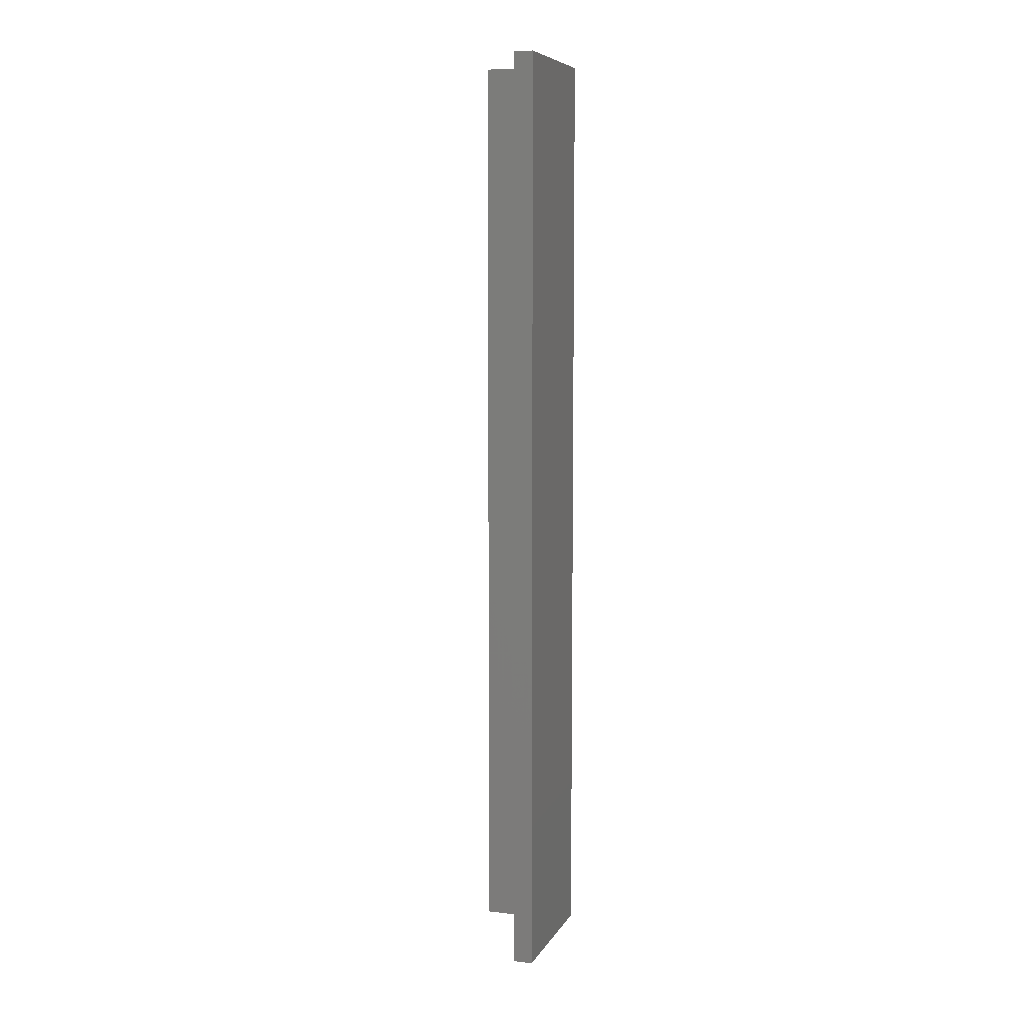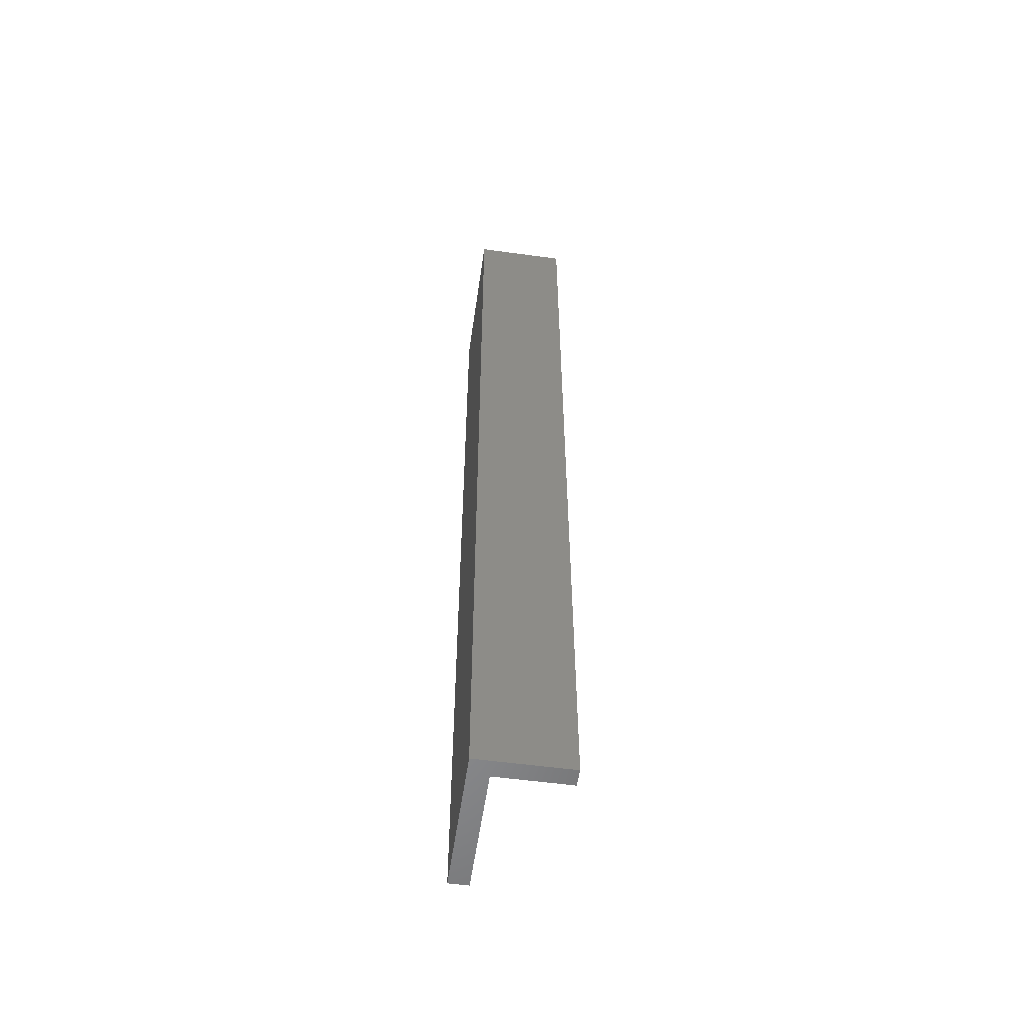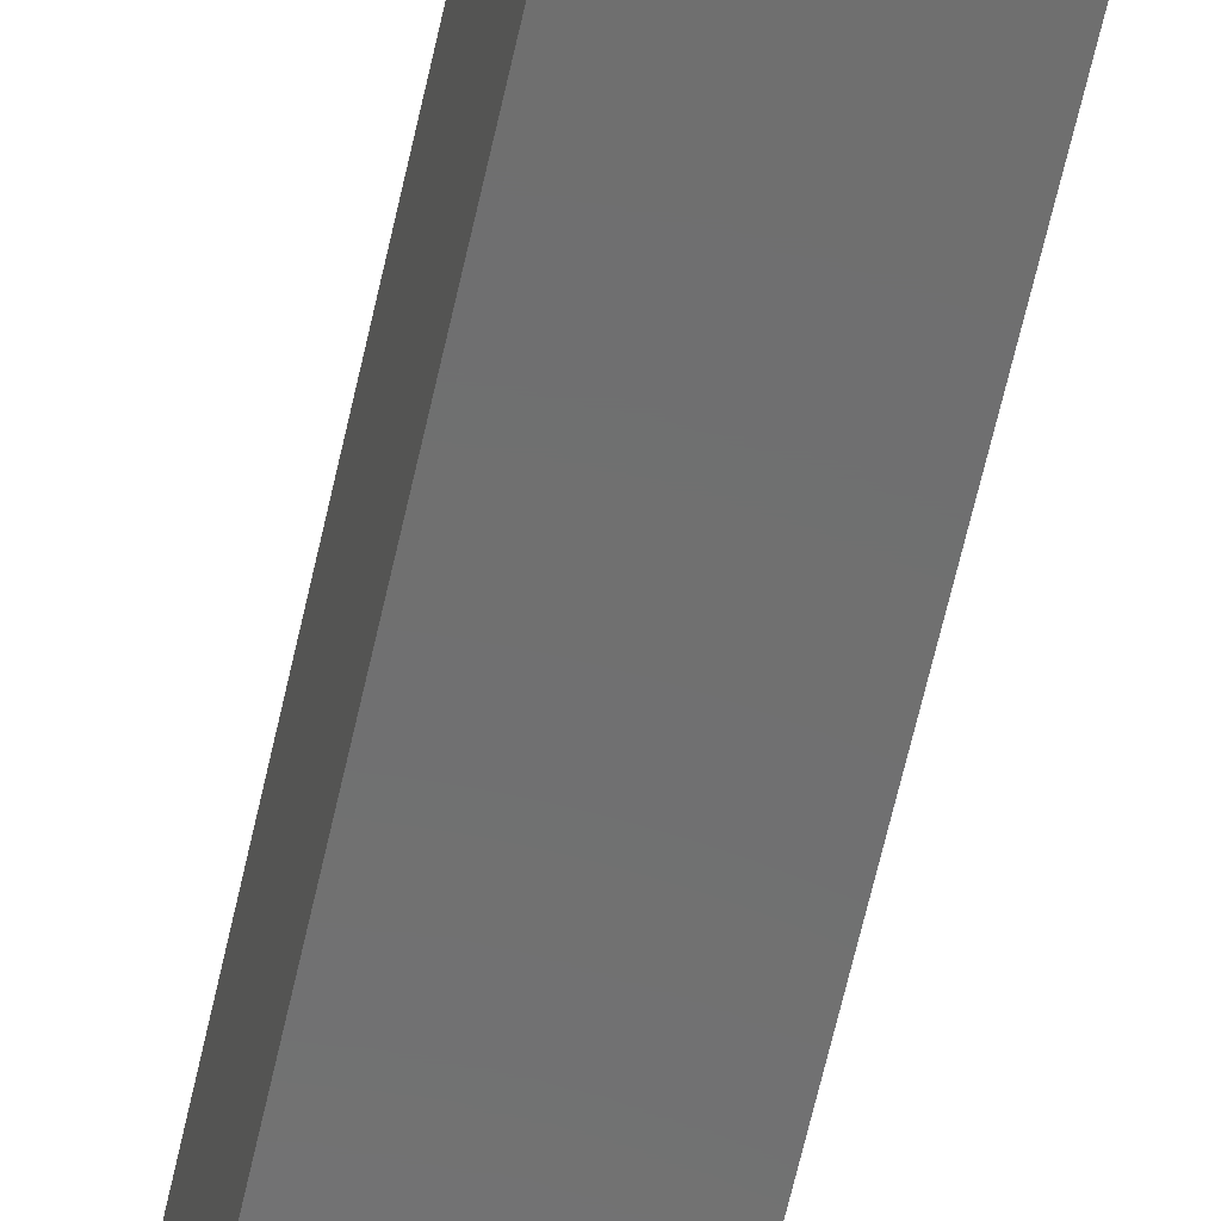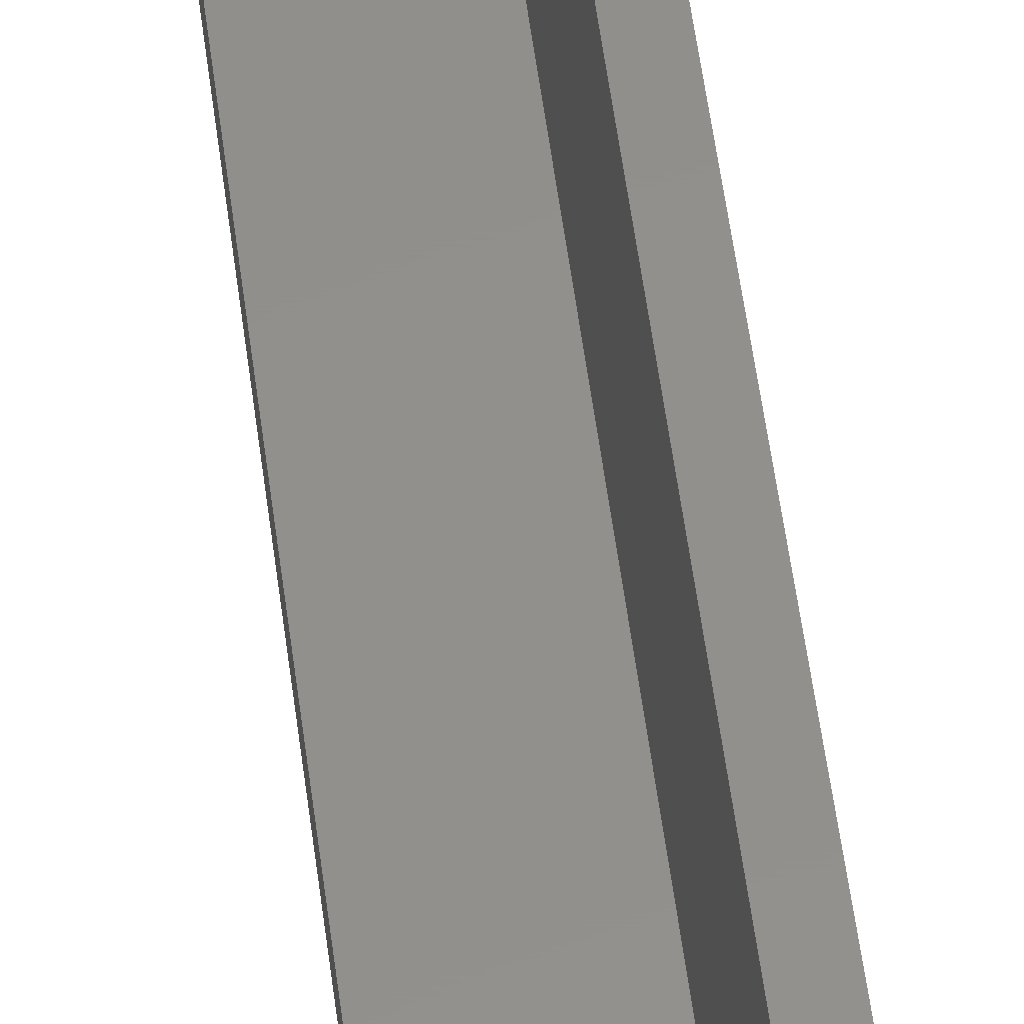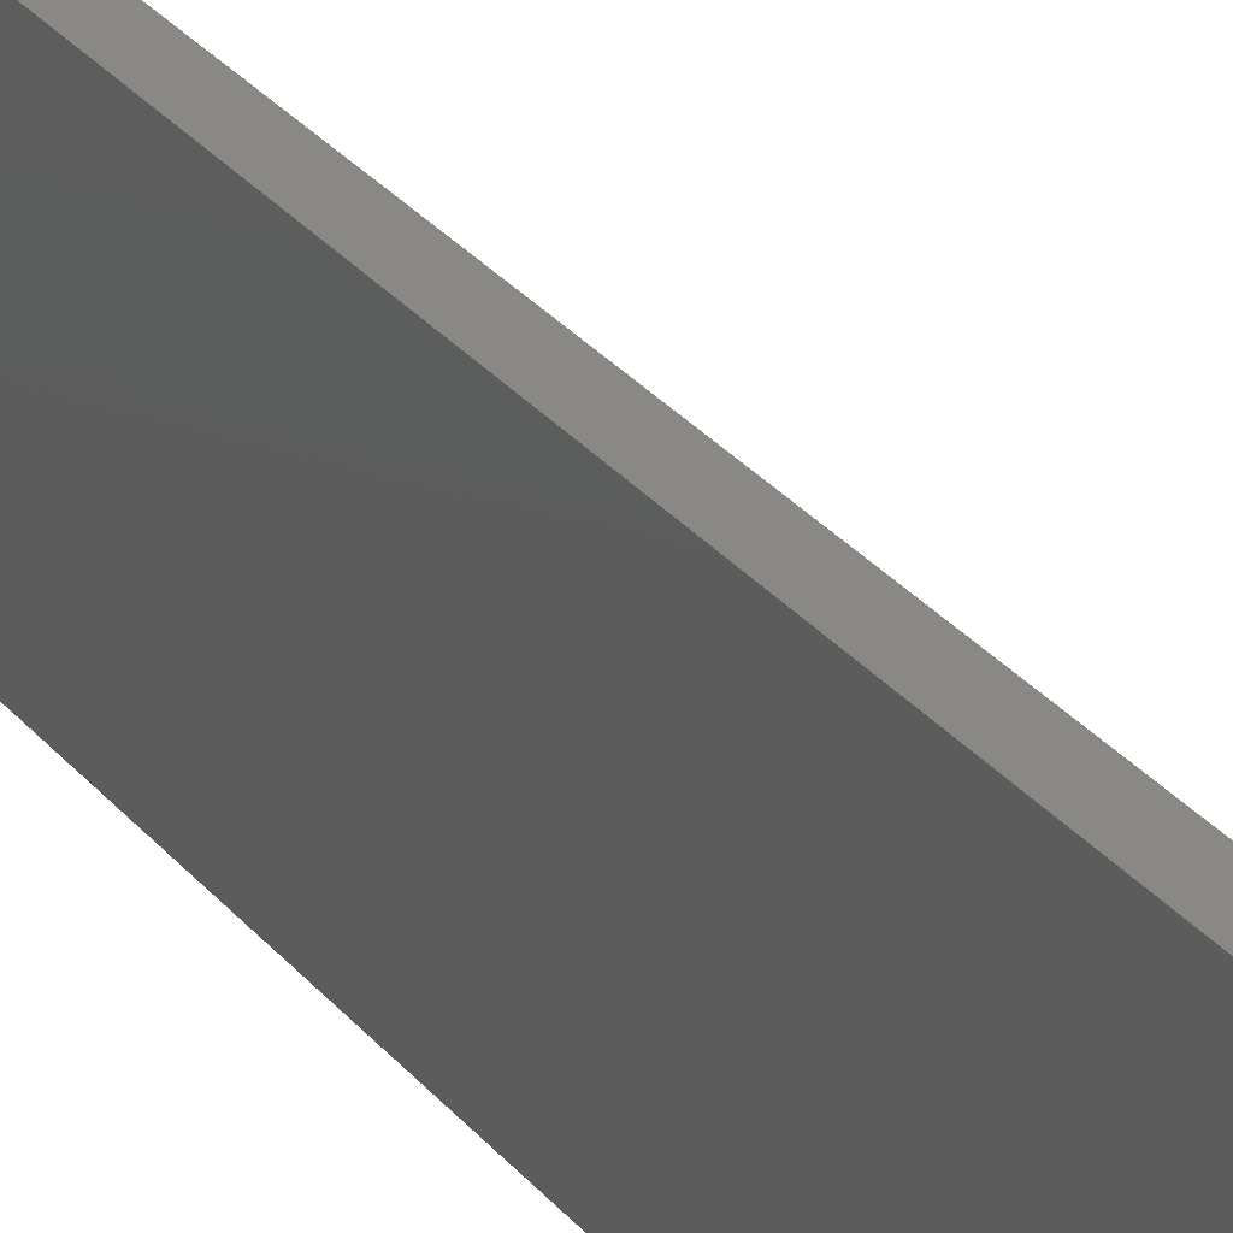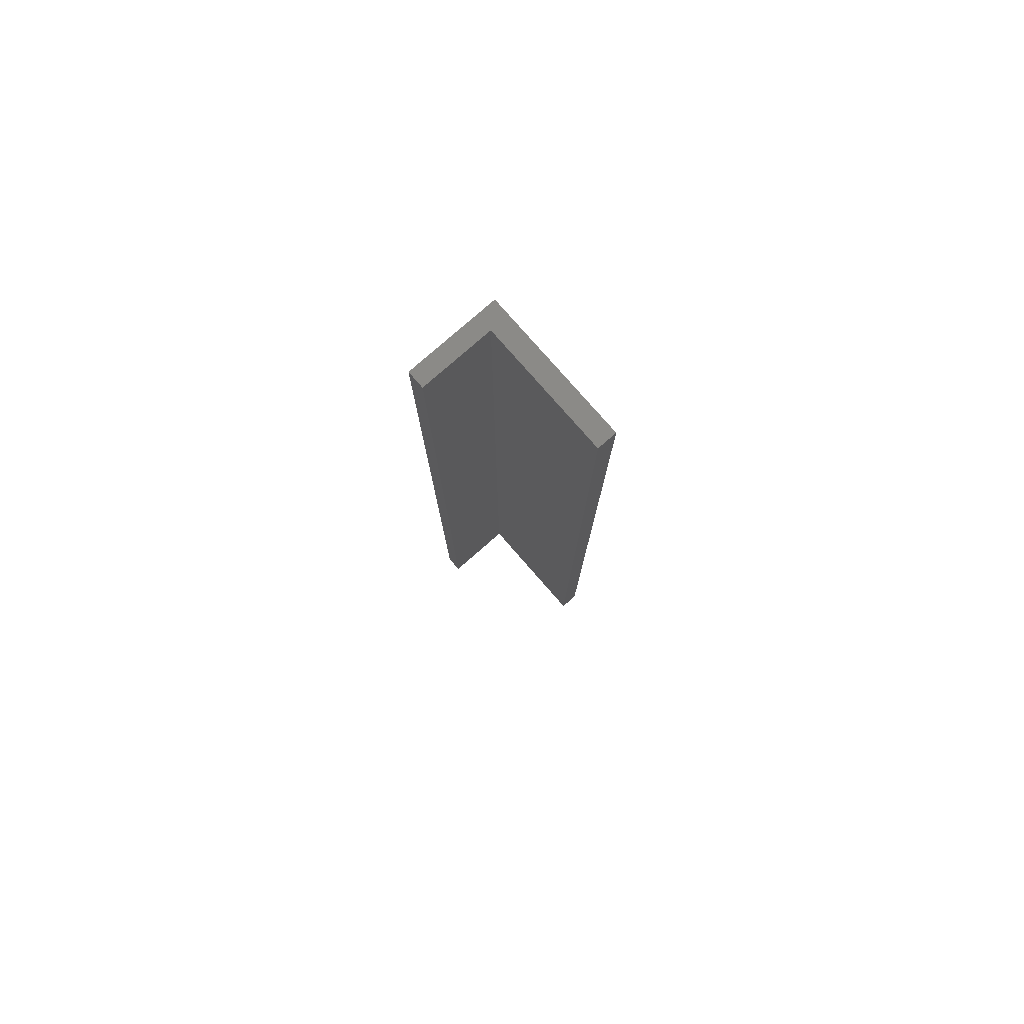
<metadata>
{"format":"stl","ext":"stl","renderer":"f3d","projection":"perspective","resolution":1024,"background":"white","views":[{"elev":7.5,"azim":-161.7,"up":"+Z"},{"elev":-55.3,"azim":-8.2,"up":"+Z"},{"elev":-60.6,"azim":-12.2,"up":"+Y"},{"elev":52.5,"azim":172.9,"up":"+Y"},{"elev":26.4,"azim":-28.8,"up":"+Y"},{"elev":79.2,"azim":138.8,"up":"+Z"}]}
</metadata>
<code>
# stl→obj: 12 verts, 20 faces
v 0.01686 0.06237 0.028
v 0.01686 0.06211 0.028
v 0.01686 0.06237 0.014
v 0.01686 0.06211 0.014
v 0.01578 0.06237 0.028
v 0.01578 0.06237 0.014
v 0.01578 0.06431 0.028
v 0.01578 0.06431 0.014
v 0.01549 0.06431 0.028
v 0.01549 0.06431 0.014
v 0.01549 0.06211 0.028
v 0.01549 0.06211 0.014
f 1 2 3
f 3 2 4
f 5 1 6
f 6 1 3
f 7 5 8
f 8 5 6
f 9 7 10
f 10 7 8
f 11 9 12
f 12 9 10
f 2 11 4
f 4 11 12
f 9 11 5
f 5 11 2
f 5 2 1
f 5 7 9
f 3 4 6
f 6 4 12
f 6 12 10
f 10 8 6

</code>
